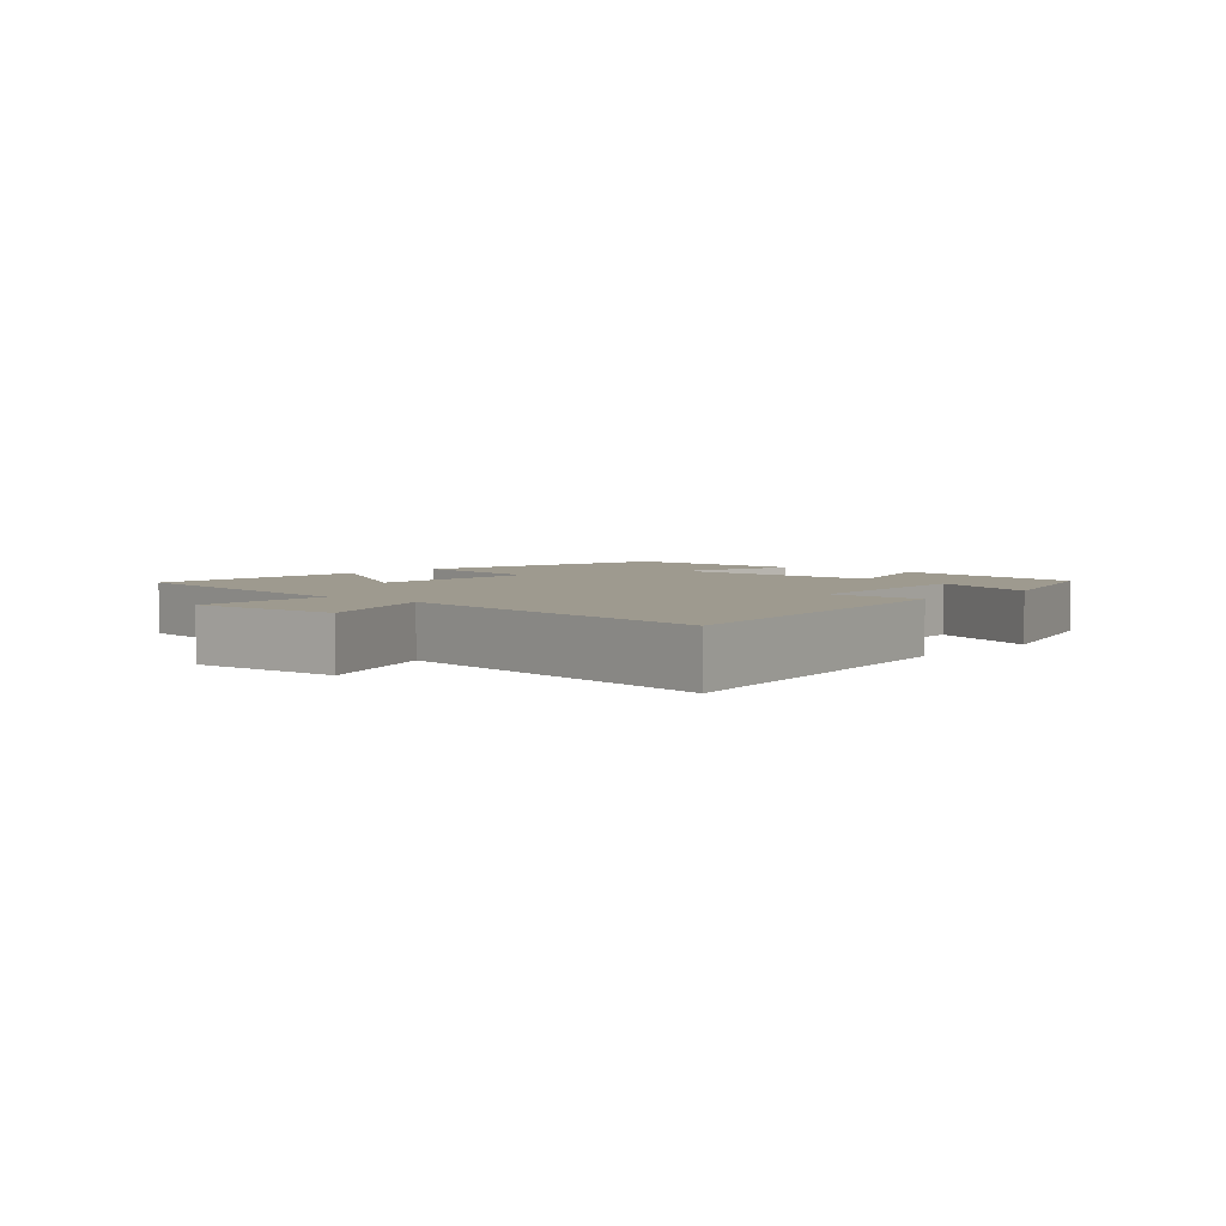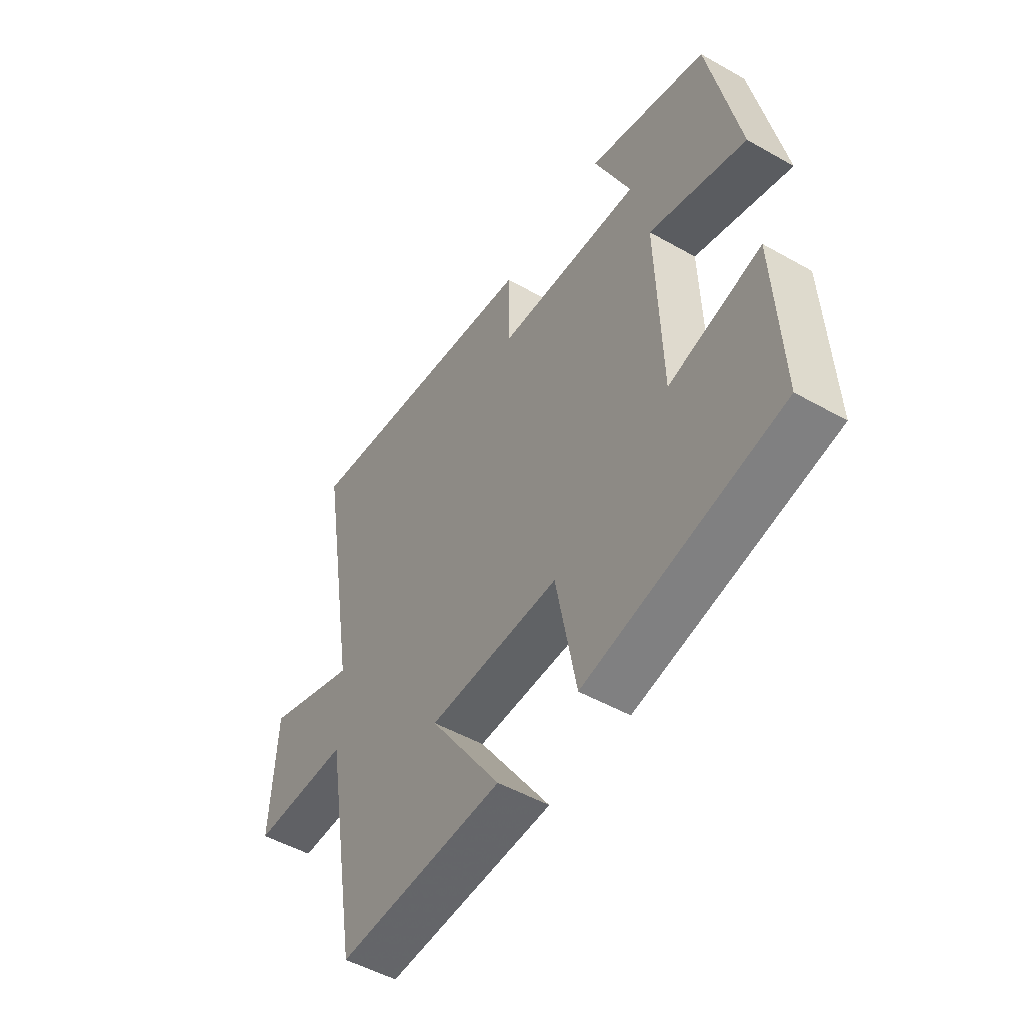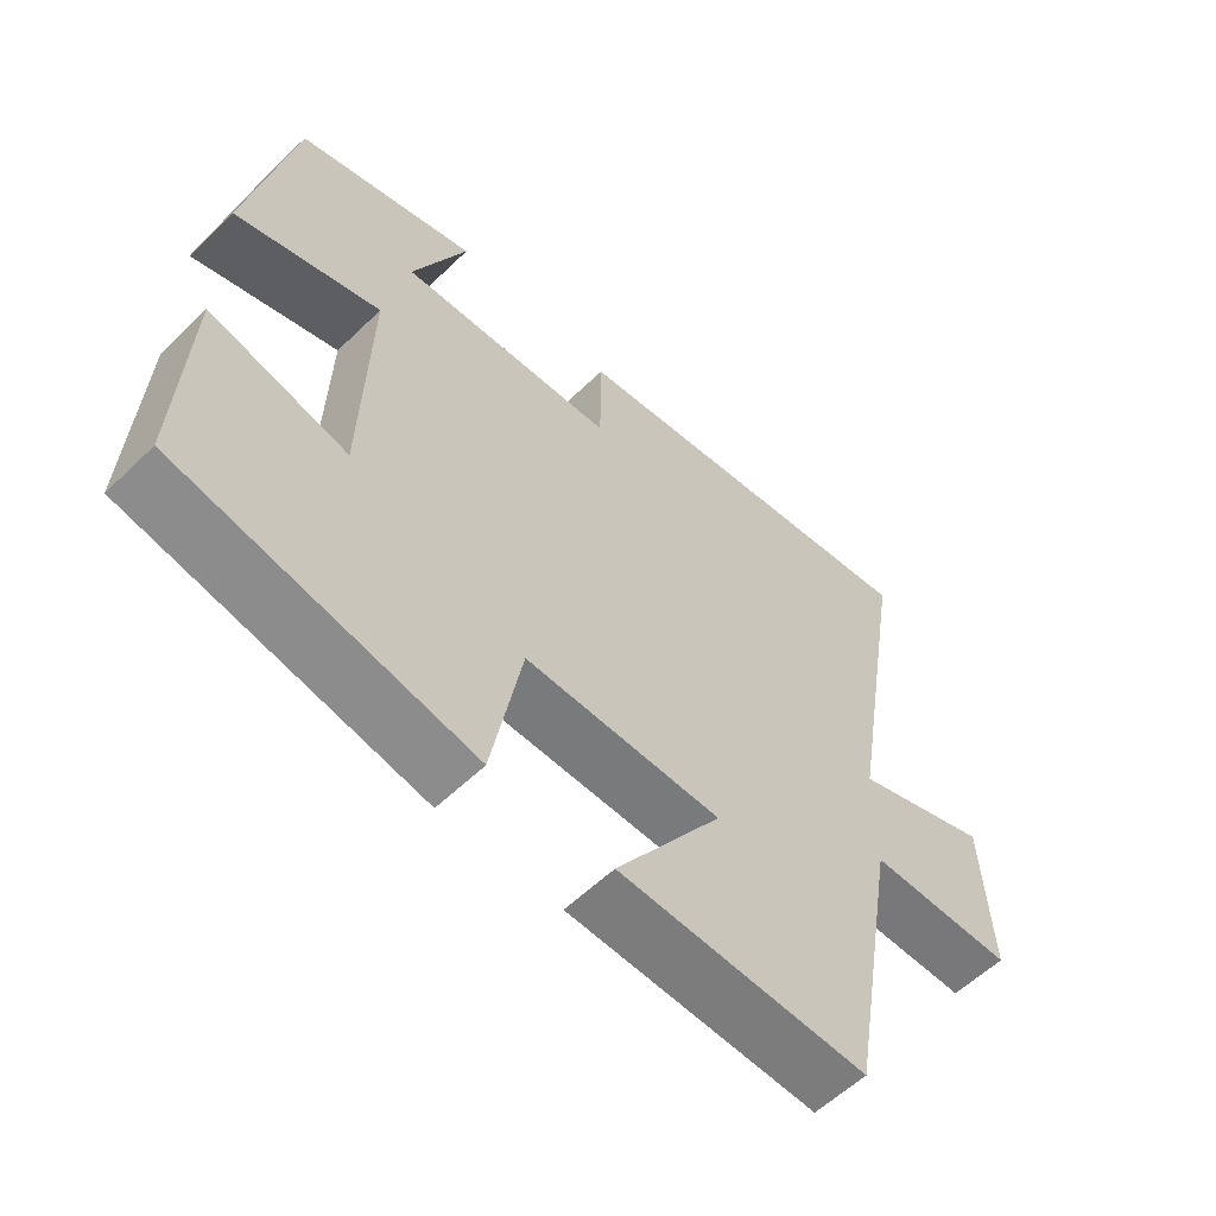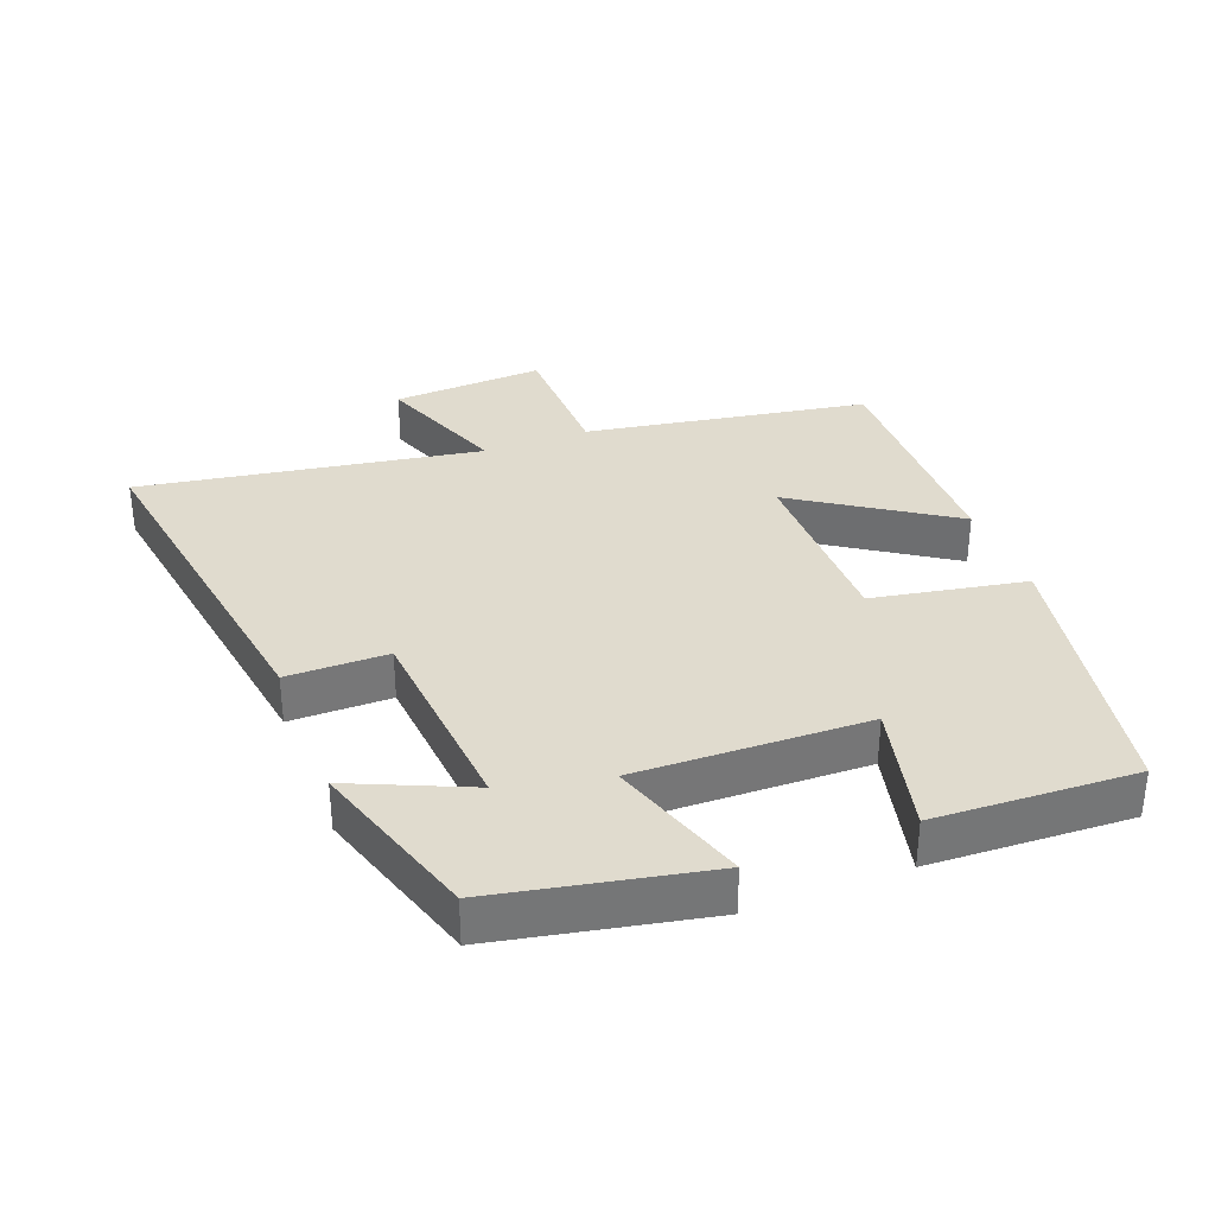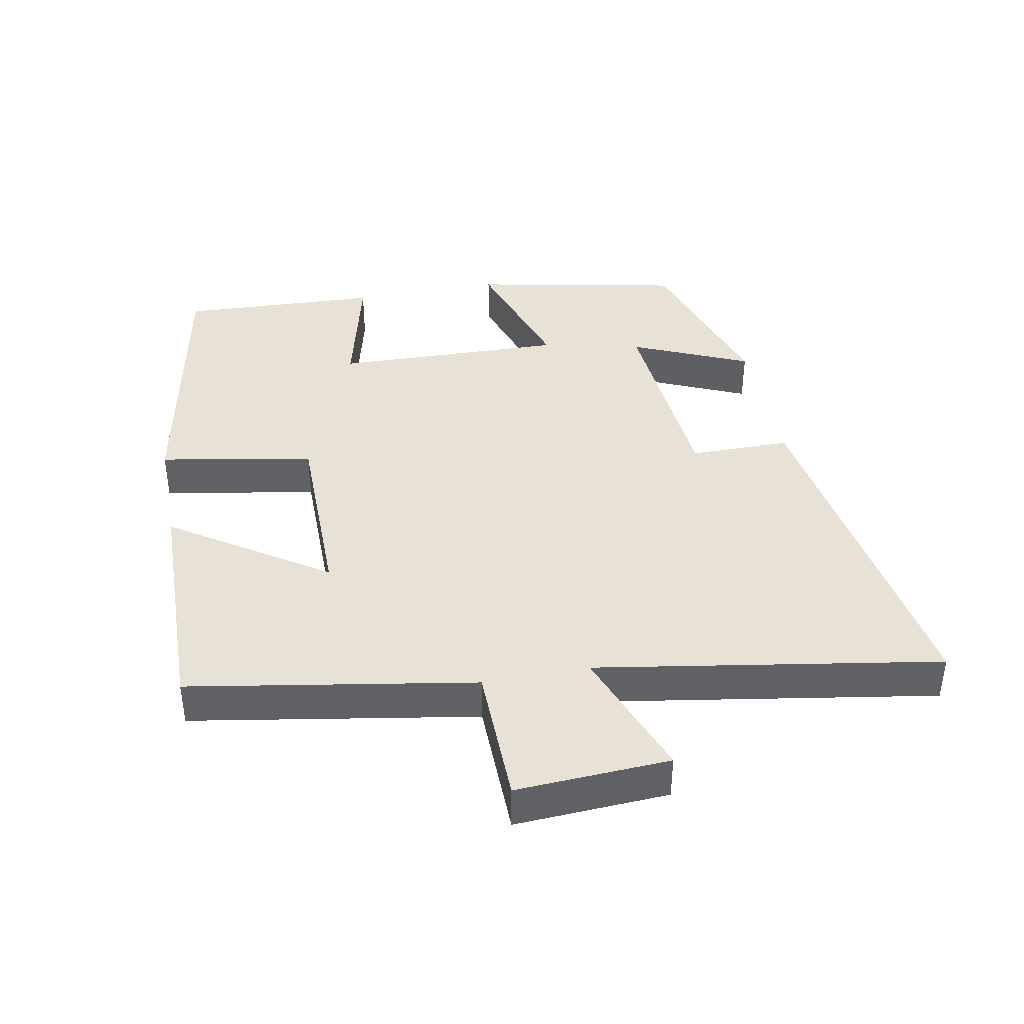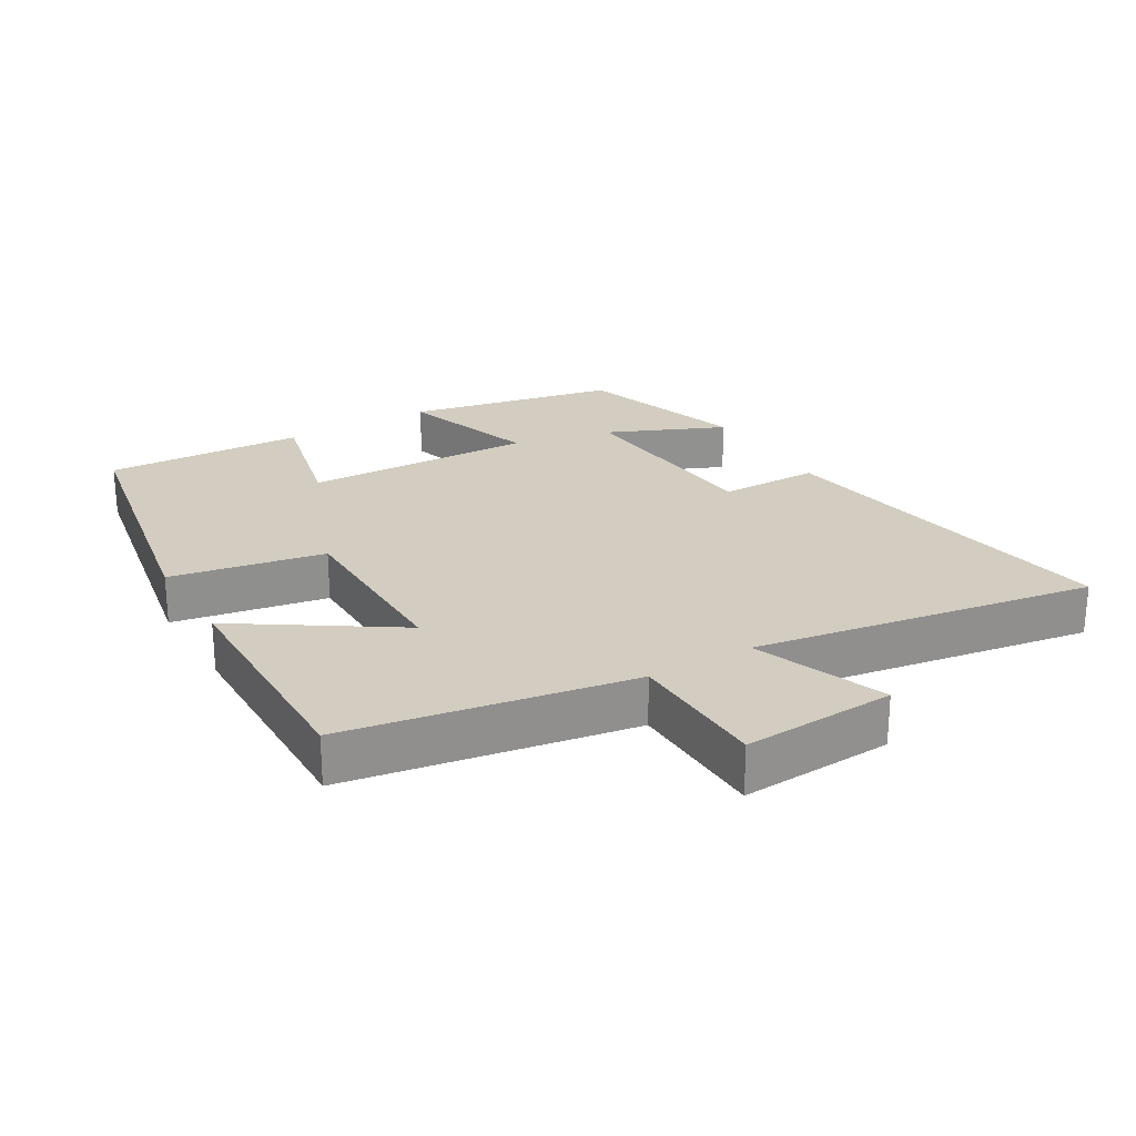
<metadata>
{"format":"obj","ext":"obj","renderer":"f3d","projection":"perspective","resolution":1024,"background":"white","views":[{"elev":3.8,"azim":-49.1,"up":"+Y"},{"elev":-50.5,"azim":58.2,"up":"+Z"},{"elev":-58.0,"azim":134.9,"up":"+Z"},{"elev":33.7,"azim":68.8,"up":"+Y"},{"elev":40.2,"azim":-100.9,"up":"+Y"},{"elev":24.5,"azim":-120.9,"up":"+Y"}]}
</metadata>
<code>
v 0.514 0.07 -0.421
v 0.098 0.07 -0.5
v 0.055 0.07 -0.271
v -0.225 0.07 -0.271
v -0.072 0.07 -0.5
v -0.427 0.07 -0.508
v -0.5 0.07 -0.085
v -0.709 0.07 -0.082
v -0.697 0.07 0.146
v -0.5 0.07 0.073
v -0.585 0.07 0.581
v -0.05 0.07 0.5
v -0.049 0.07 0.35
v 0.259 0.07 0.326
v 0.182 0.07 0.5
v 0.436 0.07 0.421
v 0.5 0.07 0.108
v 0.294 0.07 0.174
v 0.304 0.07 -0.17
v 0.5 0.07 -0.122
v 0.514 0 -0.421
v 0.098 0 -0.5
v 0.055 0 -0.271
v -0.225 0 -0.271
v -0.072 0 -0.5
v -0.427 0 -0.508
v -0.5 0 -0.085
v -0.709 0 -0.082
v -0.697 0 0.146
v -0.5 0 0.073
v -0.585 0 0.581
v -0.05 0 0.5
v -0.049 0 0.35
v 0.259 0 0.326
v 0.182 0 0.5
v 0.436 0 0.421
v 0.5 0 0.108
v 0.294 0 0.174
v 0.304 0 -0.17
v 0.5 0 -0.122
f 1 2 3
f 20 1 3
f 19 20 3
f 18 19 3 4
f 16 17 18
f 16 18 4
f 14 15 16
f 14 16 4
f 13 14 4
f 12 13 4
f 11 12 4
f 10 11 4
f 7 8 9 10
f 6 7 10
f 5 6 10
f 4 5 10
f 23 22 21
f 23 21 40
f 23 40 39
f 24 23 39 38
f 38 37 36
f 24 38 36
f 36 35 34
f 24 36 34
f 24 34 33
f 24 33 32
f 24 32 31
f 24 31 30
f 30 29 28 27
f 30 27 26
f 30 26 25
f 30 25 24
f 1 21 22 2
f 2 22 23 3
f 3 23 24 4
f 4 24 25 5
f 5 25 26 6
f 6 26 27 7
f 7 27 28 8
f 8 28 29 9
f 9 29 30 10
f 10 30 31 11
f 11 31 32 12
f 12 32 33 13
f 13 33 34 14
f 14 34 35 15
f 15 35 36 16
f 16 36 37 17
f 17 37 38 18
f 18 38 39 19
f 19 39 40 20
f 20 40 21 1

</code>
